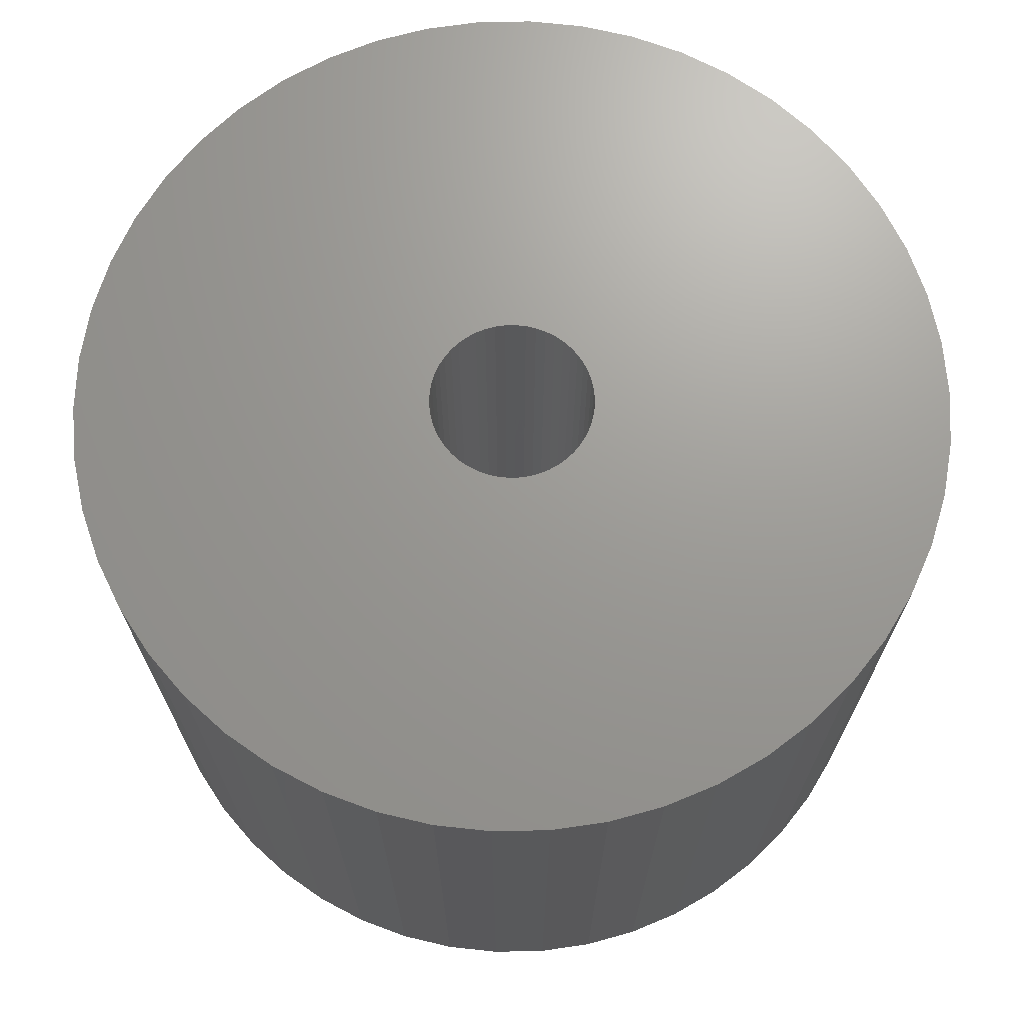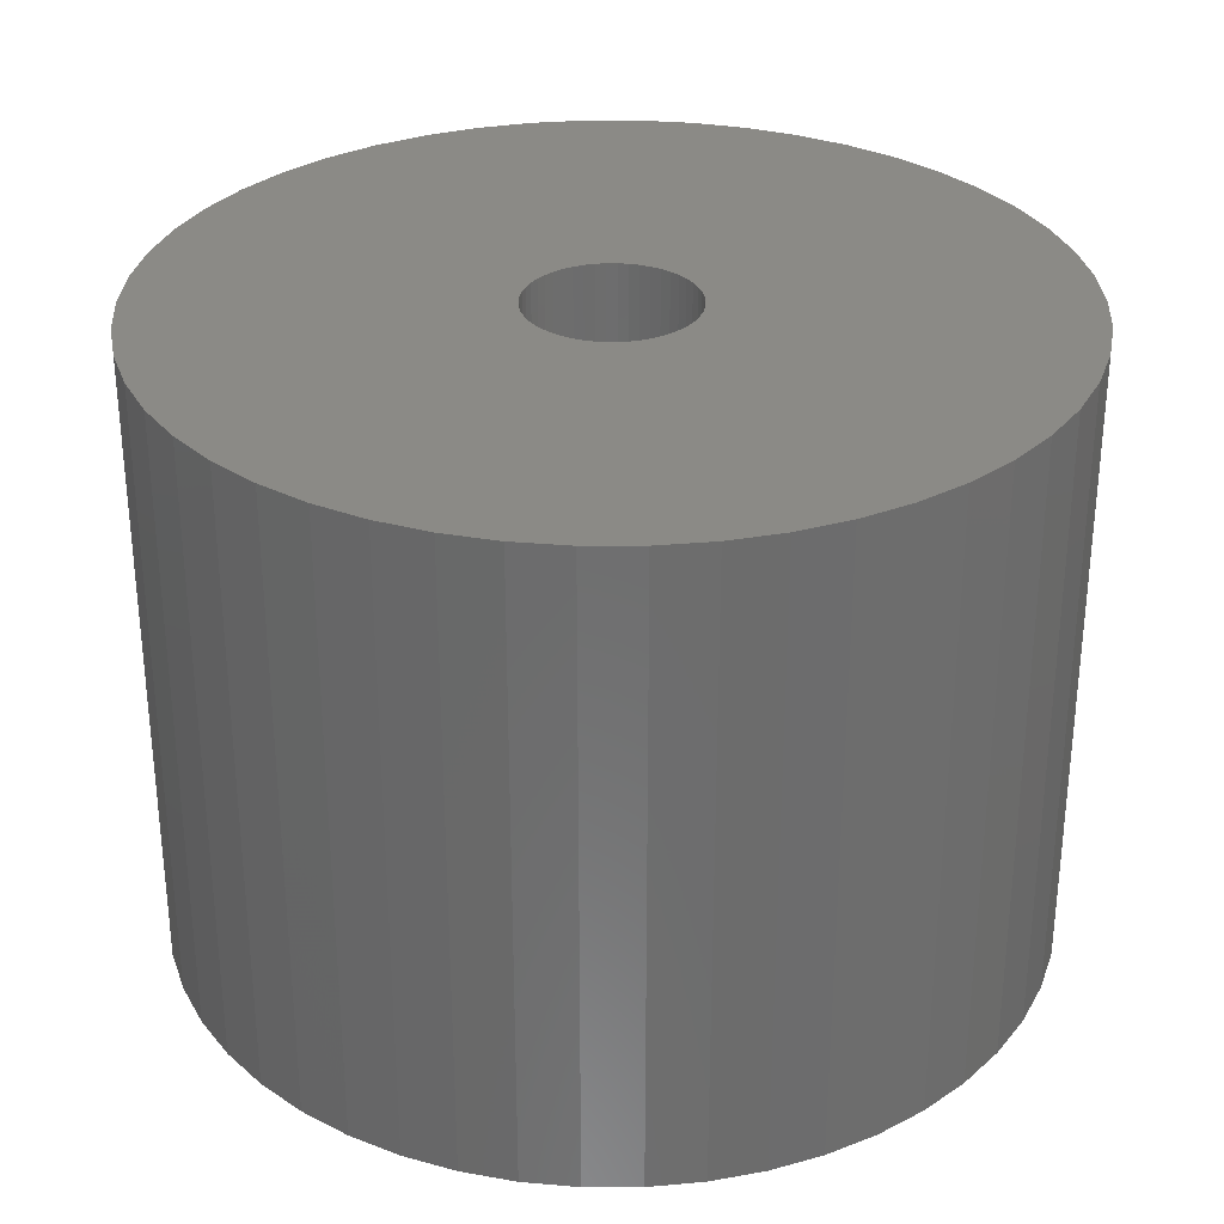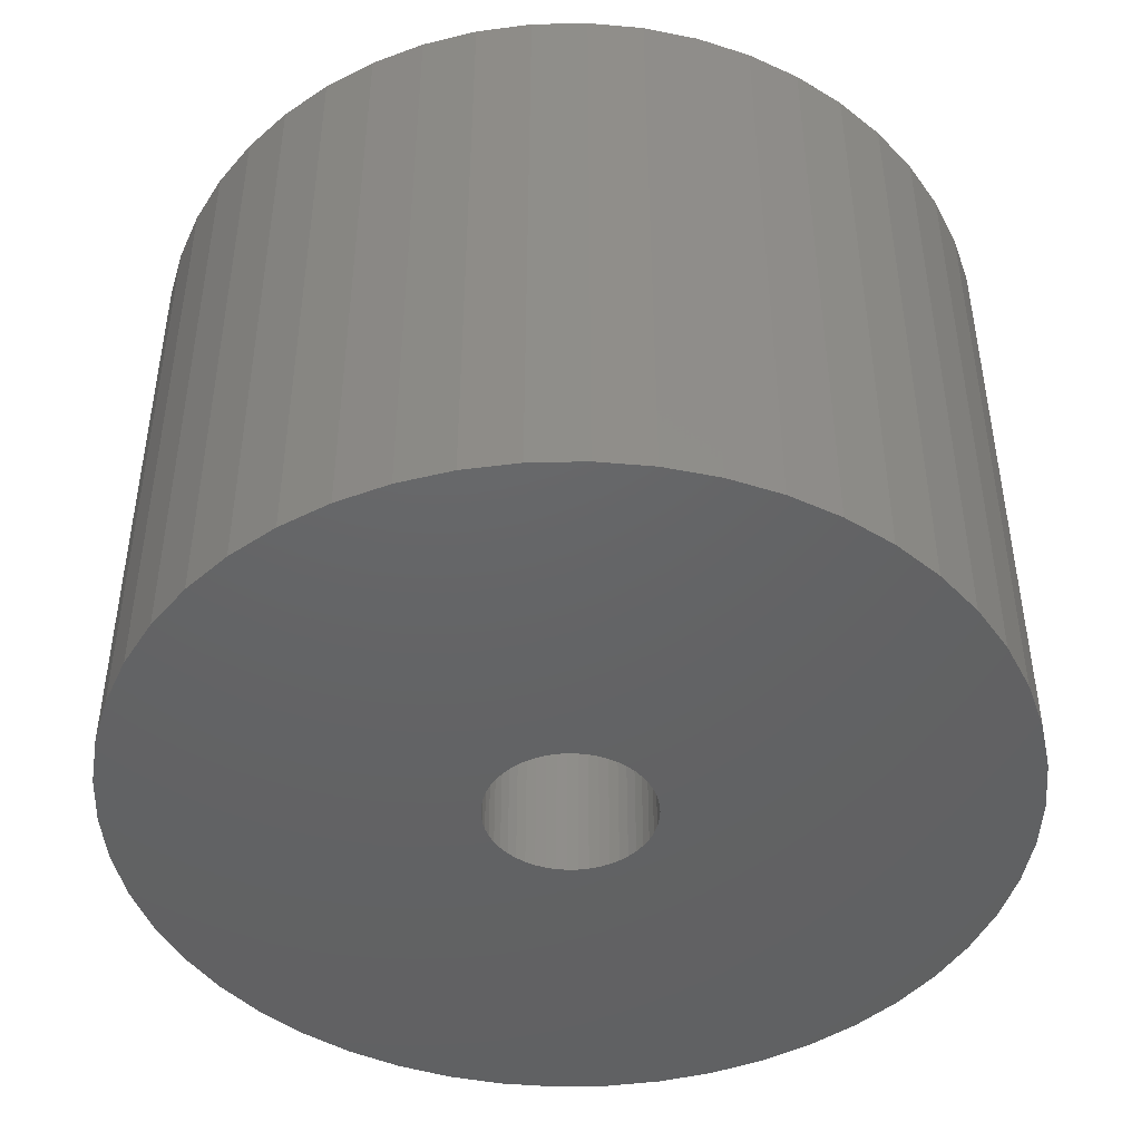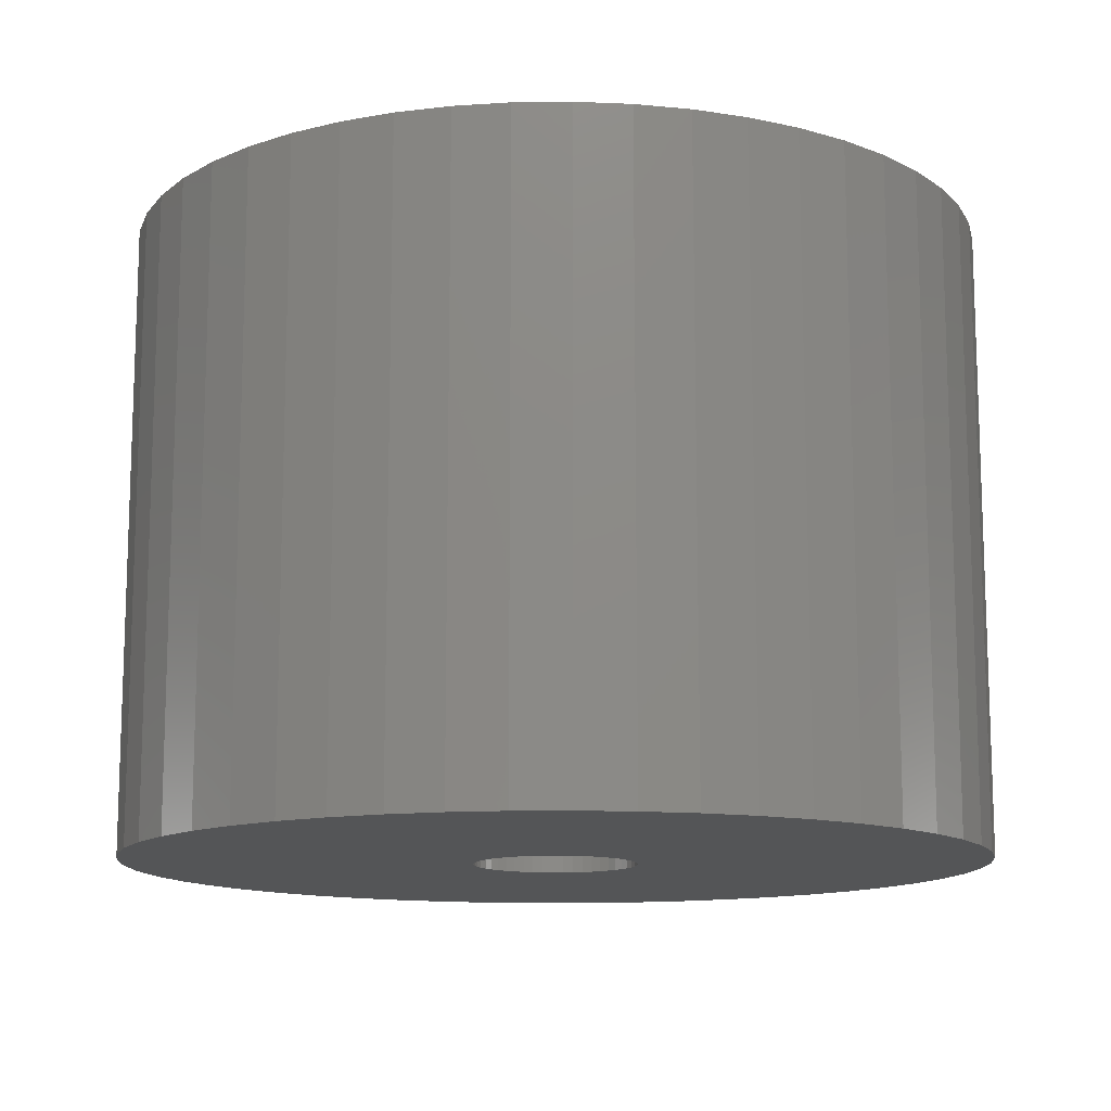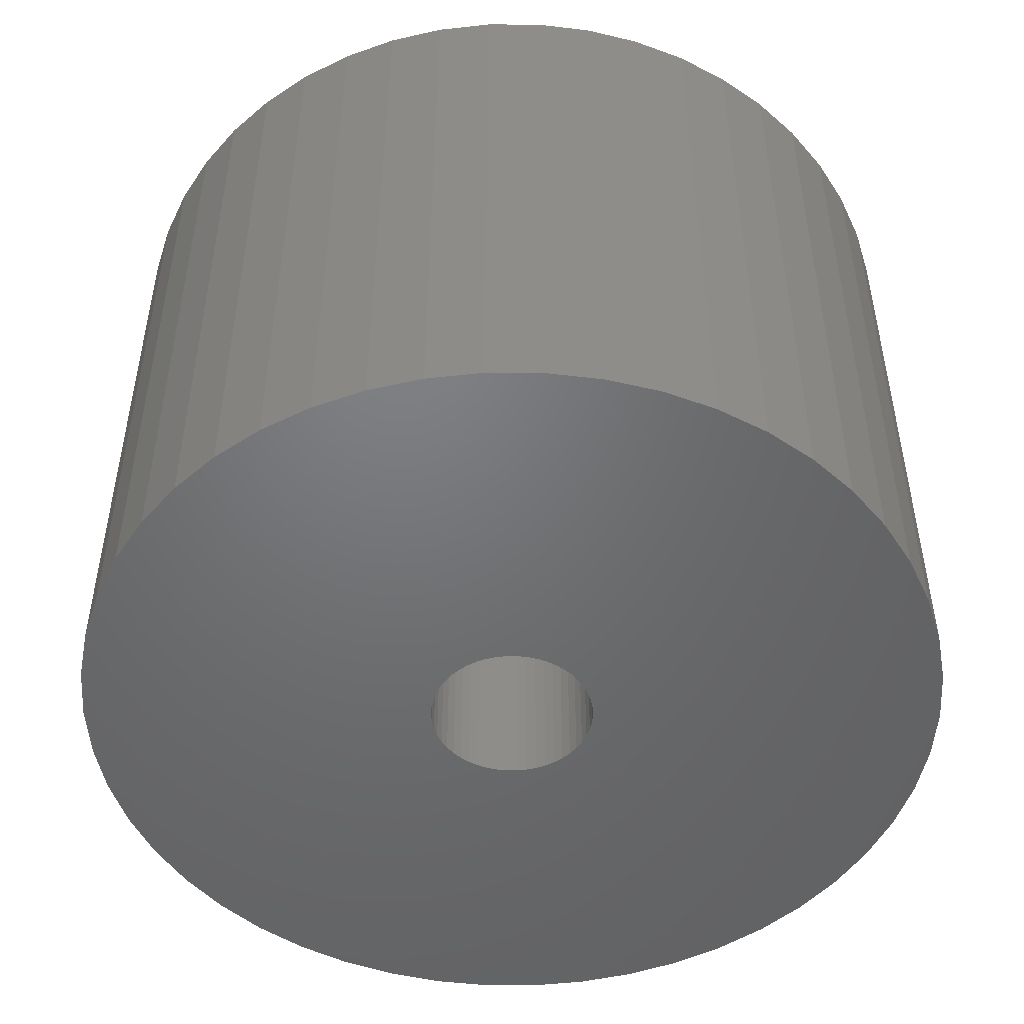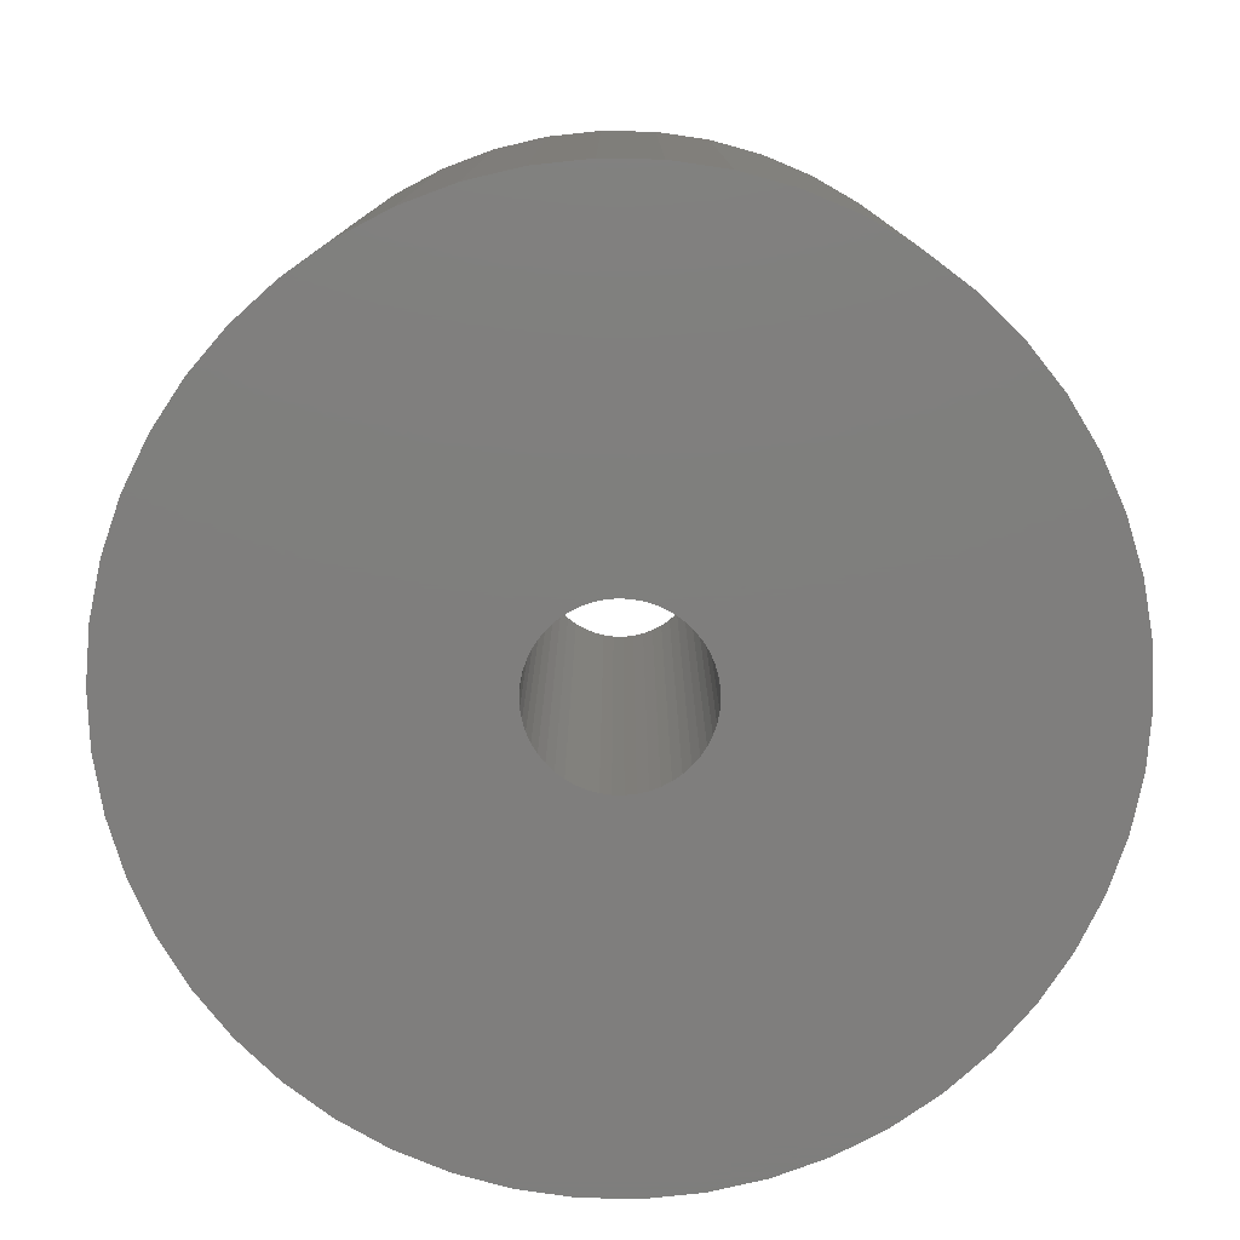
<metadata>
{"format":"stl","ext":"stl","renderer":"f3d","projection":"perspective","resolution":1024,"background":"white","views":[{"elev":69.6,"azim":70.9,"up":"+Z"},{"elev":30.9,"azim":151.1,"up":"+Z"},{"elev":-45.5,"azim":145.4,"up":"+Z"},{"elev":-12.7,"azim":-142.4,"up":"+Z"},{"elev":-49.6,"azim":-101.1,"up":"+Z"},{"elev":-78.5,"azim":-80.3,"up":"+Z"}]}
</metadata>
<code>
# stl→obj: 200 verts, 400 faces
v 18.5 0 13.5
v 18.35 2.319 -13.5
v 18.35 2.319 13.5
v 18.5 0 -13.5
v -18.5 0 -13.5
v -18.35 2.319 13.5
v -18.35 2.319 -13.5
v -18.5 0 13.5
v 1.162 18.46 -13.5
v -1.162 18.46 13.5
v 1.162 18.46 13.5
v -1.162 18.46 -13.5
v -1.162 -18.46 -13.5
v 1.162 -18.46 13.5
v -1.162 -18.46 13.5
v 1.162 -18.46 -13.5
v 13.49 12.66 -13.5
v 11.79 14.25 13.5
v 13.49 12.66 13.5
v 11.79 14.25 -13.5
v -11.79 14.25 -13.5
v -13.49 12.66 13.5
v -11.79 14.25 13.5
v -13.49 12.66 -13.5
v -5.717 17.59 -13.5
v -7.877 16.74 13.5
v -5.717 17.59 13.5
v -7.877 16.74 -13.5
v 16.21 -8.912 13.5
v 17.2 -6.81 -13.5
v 17.2 -6.81 13.5
v 16.21 -8.912 -13.5
v 17.2 6.81 13.5
v 16.21 8.912 -13.5
v 16.21 8.912 13.5
v 17.2 6.81 -13.5
v 14.97 10.87 -13.5
v 14.97 10.87 13.5
v 7.877 16.74 -13.5
v 5.717 17.59 13.5
v 7.877 16.74 13.5
v 5.717 17.59 -13.5
v 9.913 15.62 -13.5
v 9.913 15.62 13.5
v -17.2 6.81 -13.5
v -16.21 8.912 13.5
v -16.21 8.912 -13.5
v -17.2 6.81 13.5
v -14.97 10.87 -13.5
v -14.97 10.87 13.5
v -17.92 4.601 -13.5
v -17.92 4.601 13.5
v -3.467 18.17 -13.5
v -3.467 18.17 13.5
v 17.92 4.601 13.5
v 17.92 4.601 -13.5
v 3.467 18.17 13.5
v 3.467 18.17 -13.5
v 3.5 0 13.5
v 3.472 0.4387 13.5
v 18.35 -2.319 13.5
v 3.39 0.8704 13.5
v 3.472 -0.4387 13.5
v 3.254 1.288 13.5
v 17.92 -4.601 13.5
v 3.067 1.686 13.5
v 3.39 -0.8704 13.5
v 2.832 2.057 13.5
v 2.551 2.396 13.5
v 3.254 -1.288 13.5
v 2.231 2.697 13.5
v 1.875 2.955 13.5
v 3.067 -1.686 13.5
v 1.49 3.167 13.5
v 14.97 -10.87 13.5
v 2.832 -2.057 13.5
v 1.082 3.329 13.5
v 0.6558 3.438 13.5
v 0.2198 3.493 13.5
v -0.2198 3.493 13.5
v -0.6558 3.438 13.5
v -1.082 3.329 13.5
v -1.49 3.167 13.5
v -1.875 2.955 13.5
v -9.913 15.62 13.5
v -2.231 2.697 13.5
v -2.551 2.396 13.5
v -2.832 2.057 13.5
v 13.49 -12.66 13.5
v 2.551 -2.396 13.5
v 11.79 -14.25 13.5
v 2.231 -2.697 13.5
v 9.913 -15.62 13.5
v 1.875 -2.955 13.5
v 7.877 -16.74 13.5
v 1.49 -3.167 13.5
v 5.717 -17.59 13.5
v 1.082 -3.329 13.5
v 3.467 -18.17 13.5
v 0.6558 -3.438 13.5
v 0.2198 -3.493 13.5
v -0.2198 -3.493 13.5
v -0.6558 -3.438 13.5
v -3.467 -18.17 13.5
v -1.082 -3.329 13.5
v -5.717 -17.59 13.5
v -1.49 -3.167 13.5
v -7.877 -16.74 13.5
v -1.875 -2.955 13.5
v -9.913 -15.62 13.5
v -2.231 -2.697 13.5
v -11.79 -14.25 13.5
v -2.551 -2.396 13.5
v -13.49 -12.66 13.5
v -2.832 -2.057 13.5
v -14.97 -10.87 13.5
v -3.067 -1.686 13.5
v -16.21 -8.912 13.5
v -3.254 -1.288 13.5
v -17.2 -6.81 13.5
v -3.39 -0.8704 13.5
v -17.92 -4.601 13.5
v -3.472 -0.4387 13.5
v -18.35 -2.319 13.5
v -3.5 0 13.5
v -3.067 1.686 13.5
v -3.254 1.288 13.5
v -3.39 0.8704 13.5
v -3.472 0.4387 13.5
v -9.913 15.62 -13.5
v 18.35 -2.319 -13.5
v 14.97 -10.87 -13.5
v 13.49 -12.66 -13.5
v 17.92 -4.601 -13.5
v -16.21 -8.912 -13.5
v -17.2 -6.81 -13.5
v 3.5 0 -13.5
v 3.472 -0.4387 -13.5
v 3.39 -0.8704 -13.5
v 3.472 0.4387 -13.5
v 3.254 -1.288 -13.5
v 3.067 -1.686 -13.5
v 3.39 0.8704 -13.5
v 2.832 -2.057 -13.5
v 2.551 -2.396 -13.5
v 11.79 -14.25 -13.5
v 3.254 1.288 -13.5
v 2.231 -2.697 -13.5
v 9.913 -15.62 -13.5
v 1.875 -2.955 -13.5
v 7.877 -16.74 -13.5
v 3.067 1.686 -13.5
v 1.49 -3.167 -13.5
v 5.717 -17.59 -13.5
v 2.832 2.057 -13.5
v 1.082 -3.329 -13.5
v 3.467 -18.17 -13.5
v 0.6558 -3.438 -13.5
v 0.2198 -3.493 -13.5
v -0.2198 -3.493 -13.5
v -0.6558 -3.438 -13.5
v -3.467 -18.17 -13.5
v -1.082 -3.329 -13.5
v -5.717 -17.59 -13.5
v -1.49 -3.167 -13.5
v -7.877 -16.74 -13.5
v -1.875 -2.955 -13.5
v -9.913 -15.62 -13.5
v -2.231 -2.697 -13.5
v -11.79 -14.25 -13.5
v -2.551 -2.396 -13.5
v -13.49 -12.66 -13.5
v -2.832 -2.057 -13.5
v -14.97 -10.87 -13.5
v 2.551 2.396 -13.5
v 2.231 2.697 -13.5
v 1.875 2.955 -13.5
v 1.49 3.167 -13.5
v 1.082 3.329 -13.5
v 0.6558 3.438 -13.5
v 0.2198 3.493 -13.5
v -0.2198 3.493 -13.5
v -0.6558 3.438 -13.5
v -1.082 3.329 -13.5
v -1.49 3.167 -13.5
v -1.875 2.955 -13.5
v -2.231 2.697 -13.5
v -2.551 2.396 -13.5
v -2.832 2.057 -13.5
v -3.067 1.686 -13.5
v -3.254 1.288 -13.5
v -3.39 0.8704 -13.5
v -3.472 0.4387 -13.5
v -3.5 0 -13.5
v -3.067 -1.686 -13.5
v -3.254 -1.288 -13.5
v -3.39 -0.8704 -13.5
v -17.92 -4.601 -13.5
v -3.472 -0.4387 -13.5
v -18.35 -2.319 -13.5
f 1 2 3
f 2 1 4
f 5 6 7
f 6 5 8
f 9 10 11
f 10 9 12
f 13 14 15
f 14 13 16
f 17 18 19
f 18 17 20
f 21 22 23
f 22 21 24
f 25 26 27
f 26 25 28
f 29 30 31
f 30 29 32
f 33 34 35
f 34 33 36
f 35 37 38
f 37 35 34
f 39 40 41
f 40 39 42
f 43 41 44
f 41 43 39
f 45 46 47
f 46 45 48
f 49 22 24
f 22 49 50
f 51 48 45
f 48 51 52
f 53 27 54
f 27 53 25
f 55 36 33
f 36 55 56
f 3 56 55
f 56 3 2
f 38 17 19
f 17 38 37
f 42 57 40
f 57 42 58
f 58 11 57
f 11 58 9
f 20 44 18
f 44 20 43
f 47 50 49
f 50 47 46
f 7 52 51
f 52 7 6
f 59 1 3
f 60 3 55
f 1 59 61
f 62 55 33
f 63 61 59
f 64 33 35
f 61 63 65
f 66 35 38
f 67 65 63
f 68 38 19
f 65 67 31
f 69 19 18
f 70 31 67
f 71 18 44
f 31 70 29
f 72 44 41
f 73 29 70
f 74 41 40
f 29 73 75
f 76 75 73
f 3 60 59
f 77 40 57
f 55 62 60
f 33 64 62
f 35 66 64
f 38 68 66
f 19 69 68
f 18 71 69
f 44 72 71
f 41 74 72
f 78 57 11
f 40 77 74
f 57 78 77
f 11 79 78
f 11 80 79
f 10 80 11
f 80 10 81
f 54 81 10
f 81 54 82
f 27 82 54
f 82 27 83
f 26 83 27
f 83 26 84
f 85 84 26
f 84 85 86
f 23 86 85
f 86 23 87
f 22 87 23
f 87 22 88
f 50 88 22
f 75 76 89
f 90 89 76
f 89 90 91
f 92 91 90
f 91 92 93
f 94 93 92
f 93 94 95
f 96 95 94
f 95 96 97
f 98 97 96
f 97 98 99
f 100 99 98
f 99 100 14
f 101 14 100
f 102 14 101
f 15 102 103
f 104 103 105
f 102 15 14
f 106 105 107
f 108 107 109
f 110 109 111
f 112 111 113
f 114 113 115
f 116 115 117
f 118 117 119
f 120 119 121
f 103 104 15
f 122 121 123
f 124 123 125
f 88 50 126
f 105 106 104
f 46 126 50
f 107 108 106
f 126 46 127
f 109 110 108
f 48 127 46
f 111 112 110
f 127 48 128
f 113 114 112
f 52 128 48
f 115 116 114
f 128 52 129
f 117 118 116
f 6 129 52
f 119 120 118
f 129 6 125
f 121 122 120
f 8 125 6
f 123 124 122
f 125 8 124
f 28 85 26
f 85 28 130
f 130 23 85
f 23 130 21
f 12 54 10
f 54 12 53
f 61 4 1
f 4 61 131
f 89 132 75
f 132 89 133
f 31 134 65
f 134 31 30
f 65 131 61
f 131 65 134
f 135 120 136
f 120 135 118
f 137 4 131
f 138 131 134
f 4 137 2
f 139 134 30
f 140 2 137
f 141 30 32
f 2 140 56
f 142 32 132
f 143 56 140
f 144 132 133
f 56 143 36
f 145 133 146
f 147 36 143
f 148 146 149
f 36 147 34
f 150 149 151
f 152 34 147
f 153 151 154
f 34 152 37
f 155 37 152
f 131 138 137
f 156 154 157
f 134 139 138
f 30 141 139
f 32 142 141
f 132 144 142
f 133 145 144
f 146 148 145
f 149 150 148
f 151 153 150
f 158 157 16
f 154 156 153
f 157 158 156
f 16 159 158
f 16 160 159
f 13 160 16
f 160 13 161
f 162 161 13
f 161 162 163
f 164 163 162
f 163 164 165
f 166 165 164
f 165 166 167
f 168 167 166
f 167 168 169
f 170 169 168
f 169 170 171
f 172 171 170
f 171 172 173
f 174 173 172
f 37 155 17
f 175 17 155
f 17 175 20
f 176 20 175
f 20 176 43
f 177 43 176
f 43 177 39
f 178 39 177
f 39 178 42
f 179 42 178
f 42 179 58
f 180 58 179
f 58 180 9
f 181 9 180
f 182 9 181
f 12 182 183
f 53 183 184
f 182 12 9
f 25 184 185
f 28 185 186
f 130 186 187
f 21 187 188
f 24 188 189
f 49 189 190
f 47 190 191
f 45 191 192
f 183 53 12
f 51 192 193
f 7 193 194
f 173 174 195
f 184 25 53
f 135 195 174
f 185 28 25
f 195 135 196
f 186 130 28
f 136 196 135
f 187 21 130
f 196 136 197
f 188 24 21
f 198 197 136
f 189 49 24
f 197 198 199
f 190 47 49
f 200 199 198
f 191 45 47
f 199 200 194
f 192 51 45
f 5 194 200
f 193 7 51
f 194 5 7
f 151 93 95
f 93 151 149
f 146 89 91
f 89 146 133
f 75 32 29
f 32 75 132
f 136 122 198
f 122 136 120
f 154 95 97
f 95 154 151
f 157 97 99
f 97 157 154
f 16 99 14
f 99 16 157
f 162 15 104
f 15 162 13
f 166 106 108
f 106 166 164
f 164 104 106
f 104 164 162
f 172 116 174
f 116 172 114
f 172 112 114
f 112 172 170
f 198 124 200
f 124 198 122
f 200 8 5
f 8 200 124
f 149 91 93
f 91 149 146
f 174 118 135
f 118 174 116
f 168 108 110
f 108 168 166
f 170 110 112
f 110 170 168
f 137 60 140
f 60 137 59
f 125 193 129
f 193 125 194
f 182 79 80
f 79 182 181
f 159 102 101
f 102 159 160
f 176 69 71
f 69 176 175
f 188 86 87
f 86 188 187
f 185 82 83
f 82 185 184
f 147 66 152
f 66 147 64
f 140 62 143
f 62 140 60
f 152 68 155
f 68 152 66
f 179 74 77
f 74 179 178
f 178 72 74
f 72 178 177
f 126 189 88
f 189 126 190
f 88 188 87
f 188 88 189
f 128 191 127
f 191 128 192
f 187 84 86
f 84 187 186
f 184 81 82
f 81 184 183
f 143 64 147
f 64 143 62
f 155 69 175
f 69 155 68
f 180 77 78
f 77 180 179
f 181 78 79
f 78 181 180
f 177 71 72
f 71 177 176
f 127 190 126
f 190 127 191
f 129 192 128
f 192 129 193
f 183 80 81
f 80 183 182
f 145 76 144
f 76 145 90
f 141 67 139
f 67 141 70
f 139 63 138
f 63 139 67
f 117 196 119
f 196 117 195
f 153 98 96
f 98 153 156
f 186 83 84
f 83 186 185
f 145 92 90
f 92 145 148
f 144 73 142
f 73 144 76
f 138 59 137
f 59 138 63
f 163 107 105
f 107 163 165
f 119 197 121
f 197 119 196
f 123 194 125
f 194 123 199
f 156 100 98
f 100 156 158
f 158 101 100
f 101 158 159
f 150 96 94
f 96 150 153
f 148 94 92
f 94 148 150
f 142 70 141
f 70 142 73
f 160 103 102
f 103 160 161
f 167 111 109
f 111 167 169
f 161 105 103
f 105 161 163
f 169 113 111
f 113 169 171
f 113 173 115
f 173 113 171
f 115 195 117
f 195 115 173
f 121 199 123
f 199 121 197
f 165 109 107
f 109 165 167

</code>
